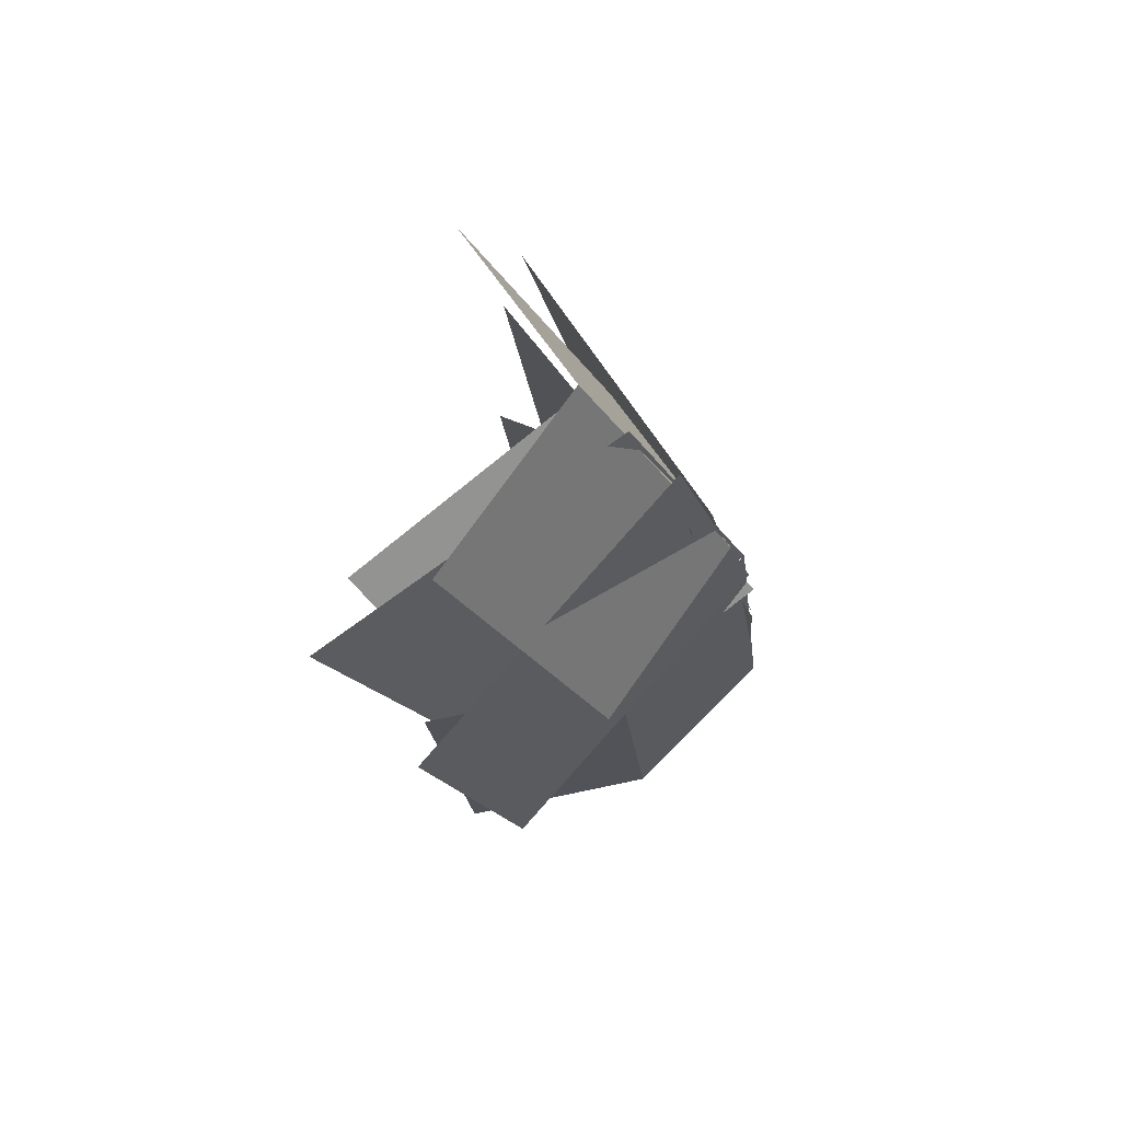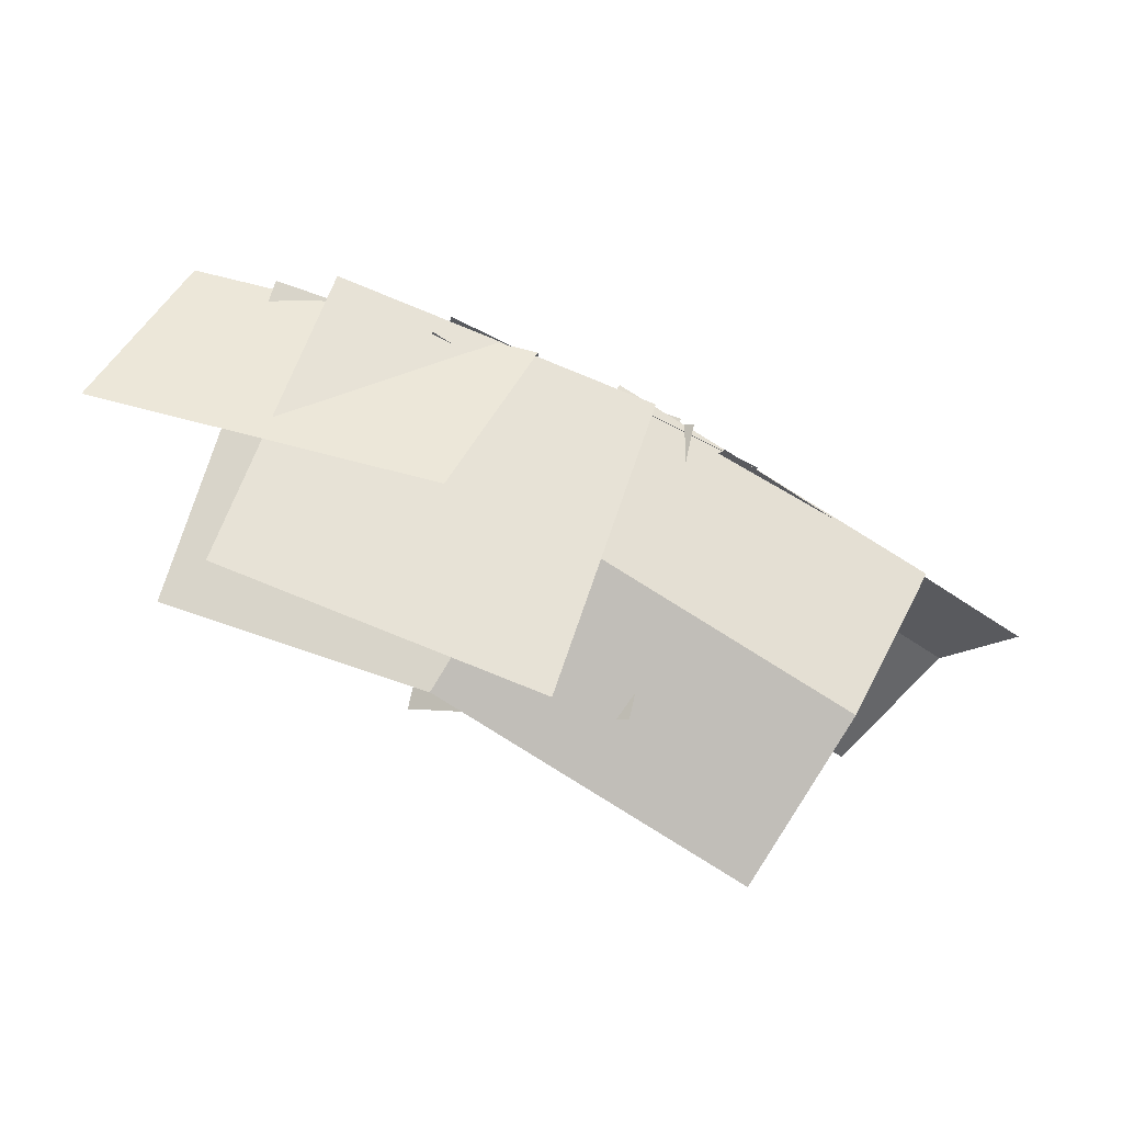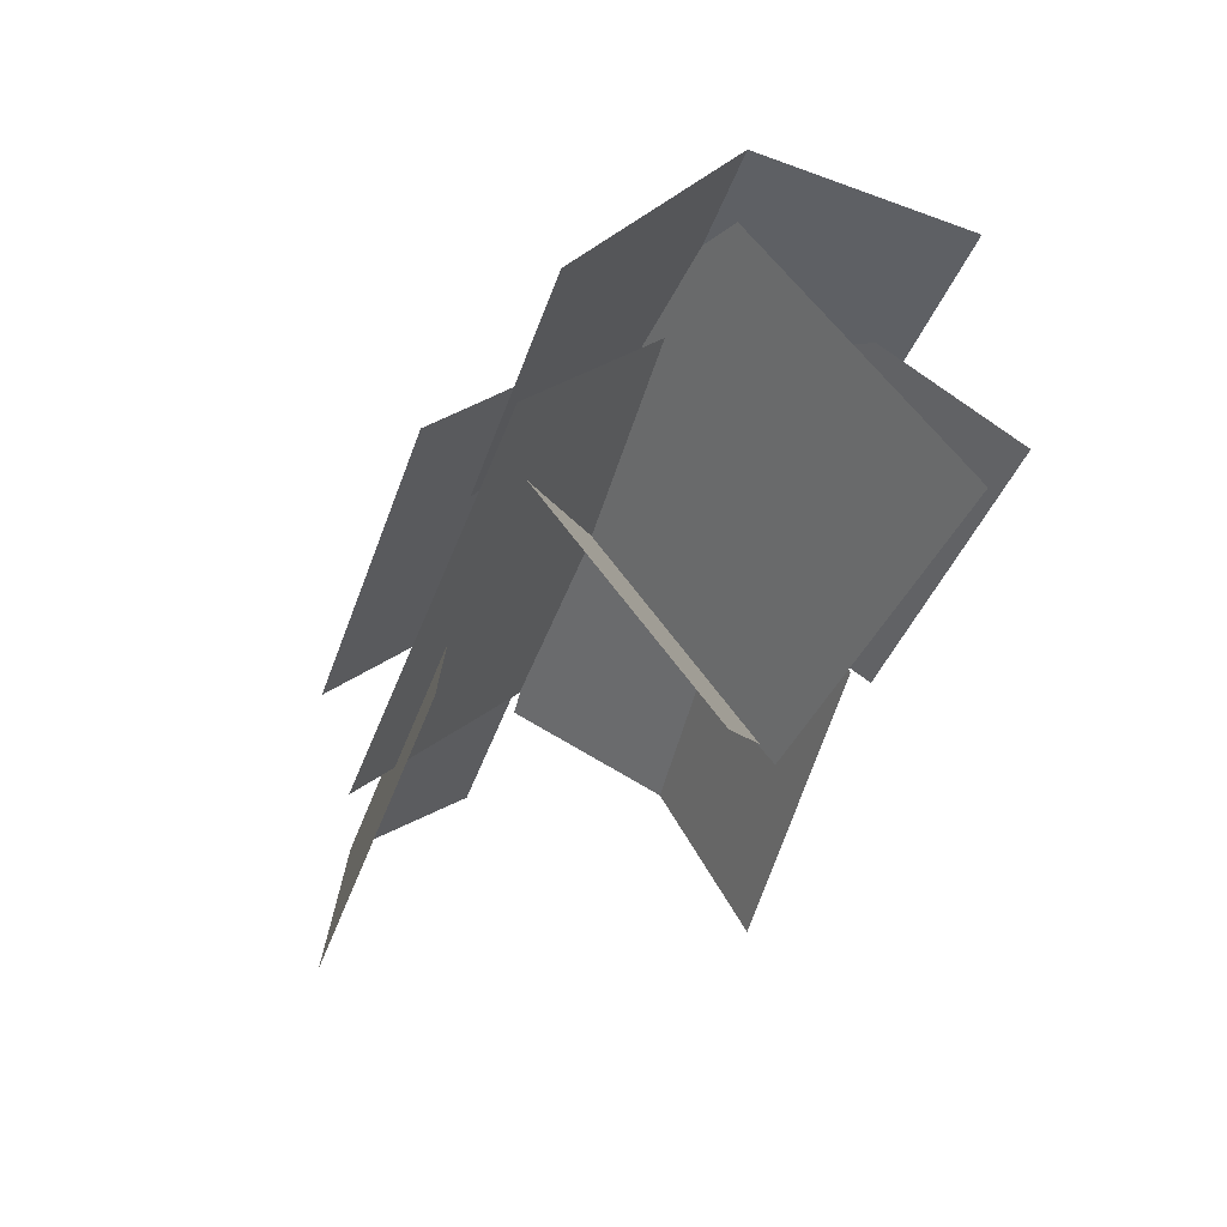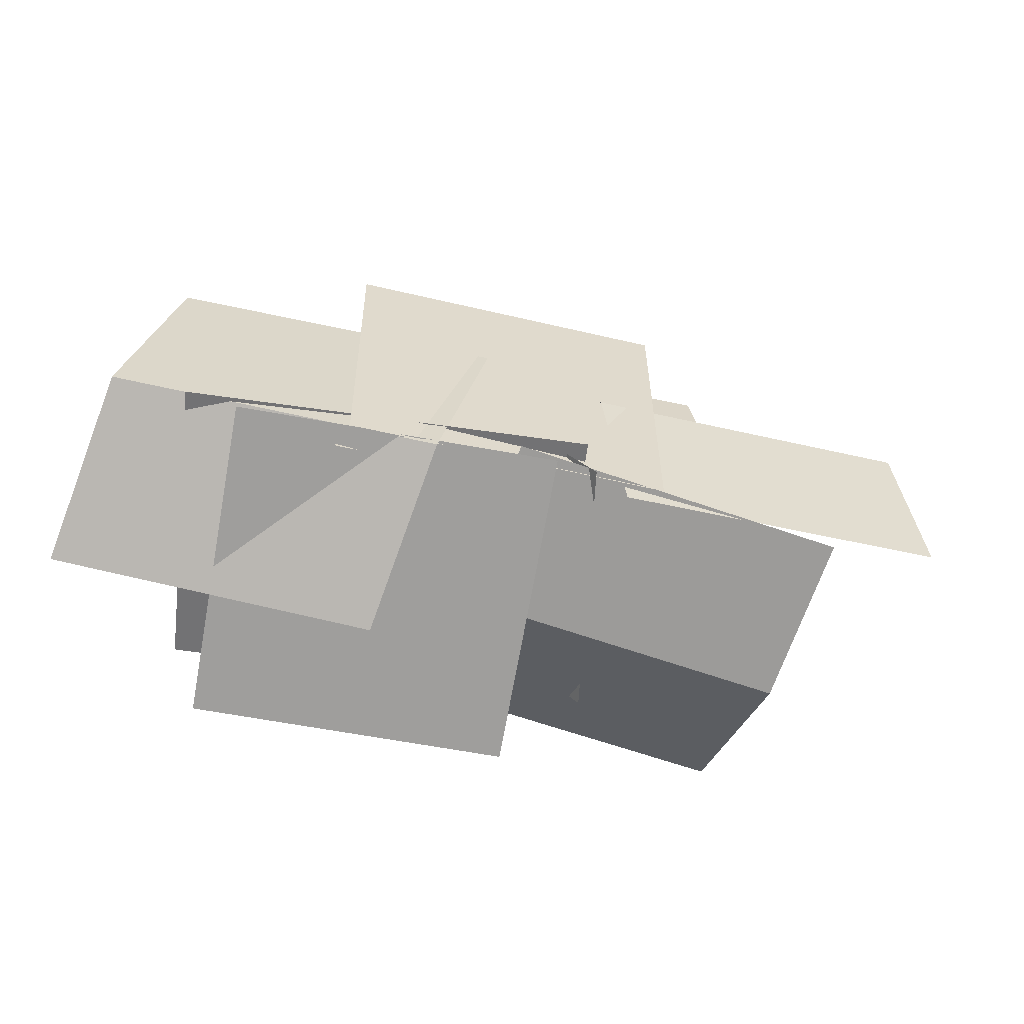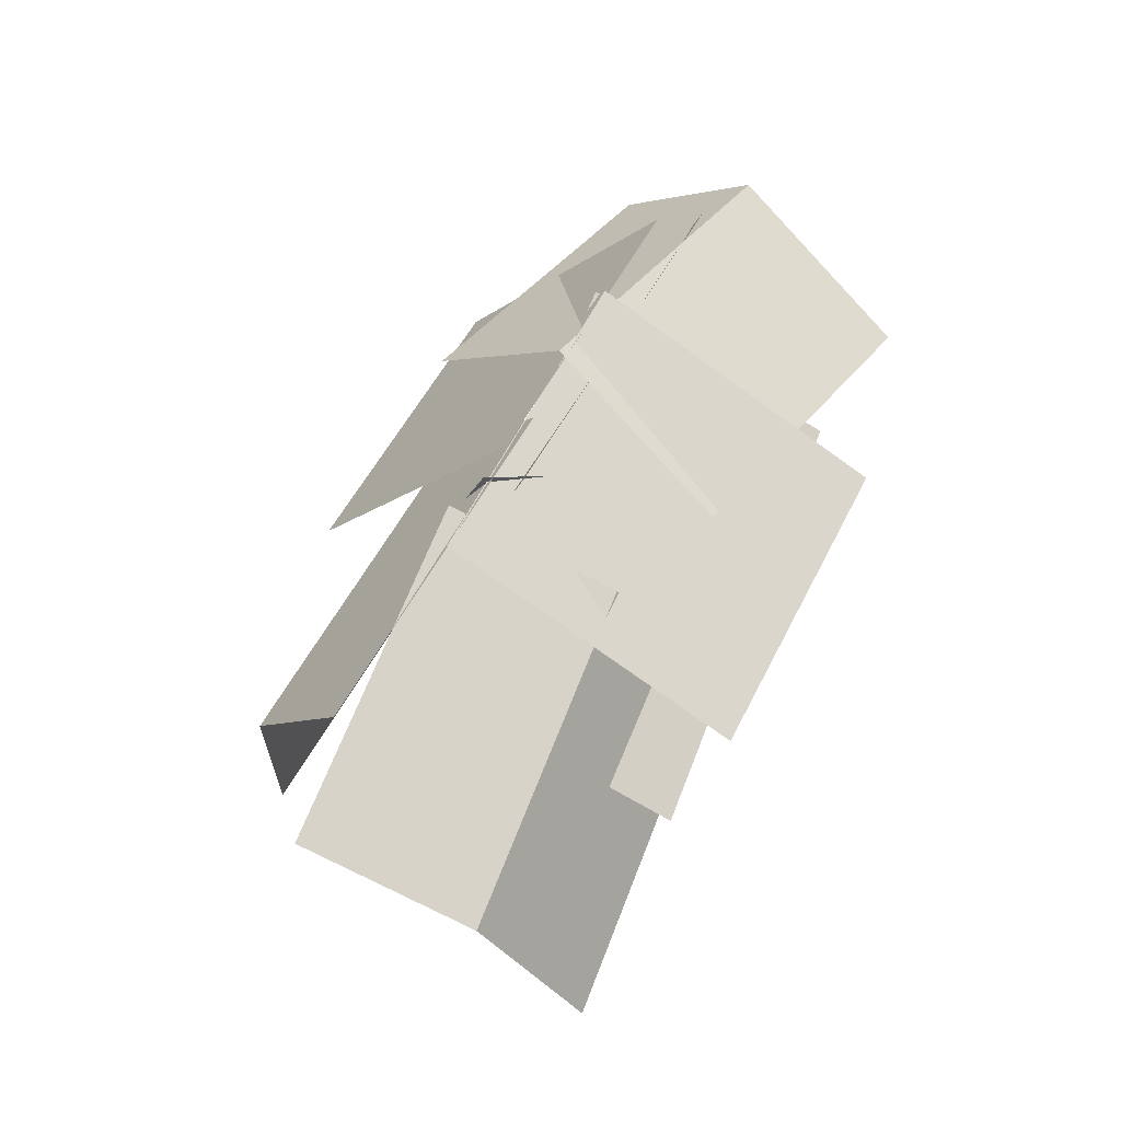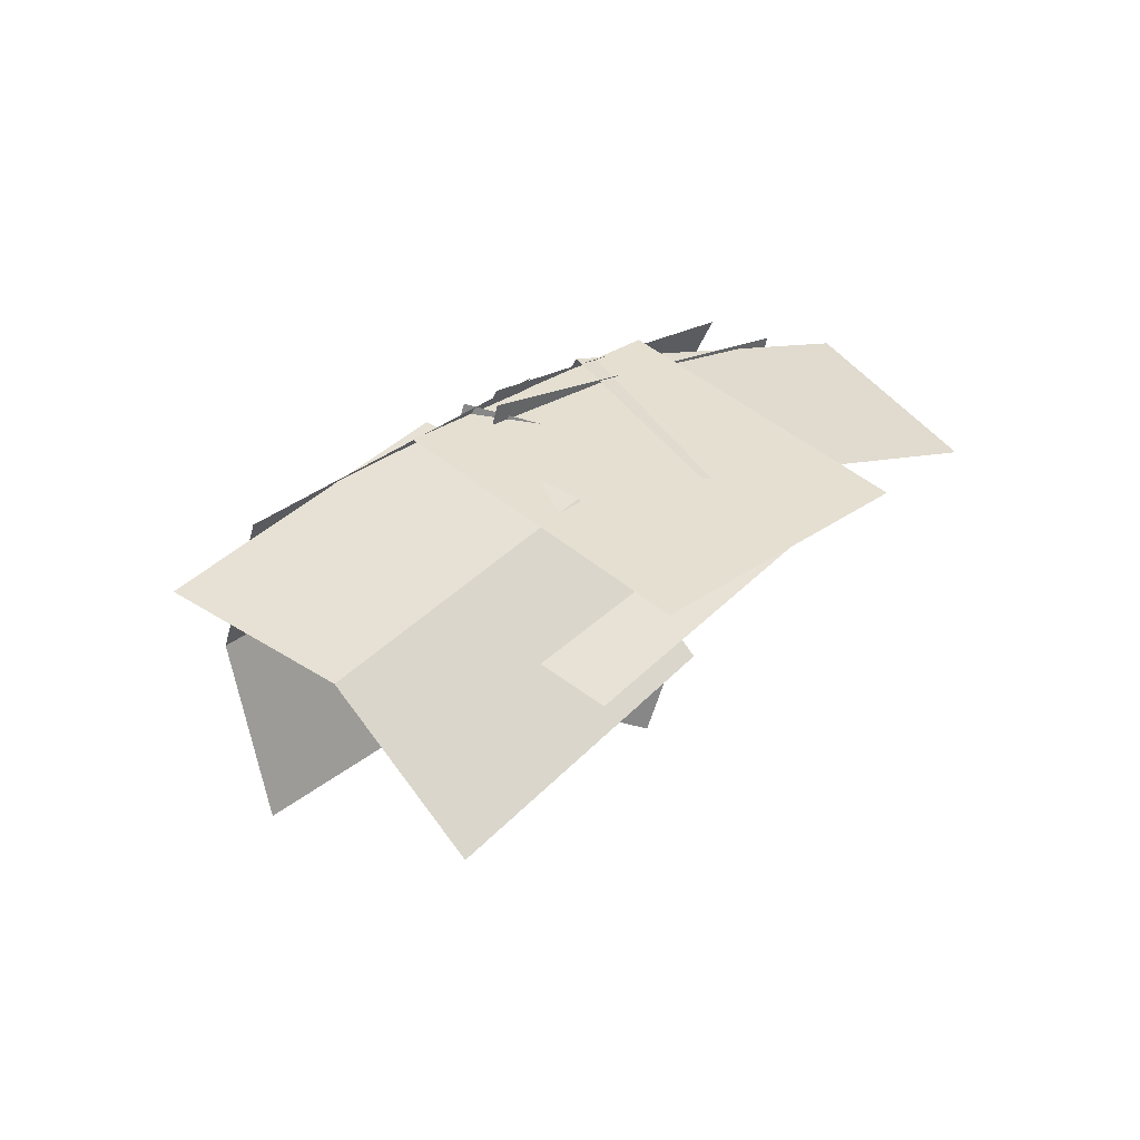
<metadata>
{"format":"obj","ext":"obj","renderer":"f3d","projection":"perspective","resolution":1024,"background":"white","views":[{"elev":-8.8,"azim":126.6,"up":"+Z"},{"elev":20.0,"azim":177.2,"up":"+Y"},{"elev":-19.1,"azim":60.5,"up":"+Y"},{"elev":-22.3,"azim":-165.8,"up":"+Z"},{"elev":29.5,"azim":-68.9,"up":"+Y"},{"elev":-7.8,"azim":-51.2,"up":"+Y"}]}
</metadata>
<code>
o cube
v 1.34 -0.3257 0.4652
v 1.34 -0.3257 0.4652
v 0.441 -0.06347 -0.2842
v 0.441 -0.06347 -0.2842
v 1.025 0.6822 1.196
v 1.025 0.6822 1.196
v 0.1259 0.9445 0.4467
v 0.1259 0.9445 0.4467
f 4 7 5 2
f 8 3 1 6
o cube
v 1.851 1.49 0.7849
v 1.851 1.49 0.7849
v 2.319 0.3689 -0.004869
v 2.319 0.3689 -0.004869
v 0.1664 0.9245 0.5906
v 0.1664 0.9245 0.5906
v 0.634 -0.1967 -0.1992
v 0.634 -0.1967 -0.1992
f 12 15 13 10
f 16 11 9 14
o plane
v 0.4303 1.088 0.5422
v 1.235 0.018 -0.1579
v -0.8331 0.3456 0.2256
v -0.02843 -0.7248 -0.4745
v -0.4648 -0.05211 -0.3111
v 0.7986 0.6907 0.005538
f 21 22 17 19
f 22 21 20 18
f 20 21 22 18
f 17 22 21 19
o plane
v 0.00652 0.8612 0.3478
v 0.568 -0.1139 1.28
v -1.248 0.04592 0.2507
v -0.6867 -0.9291 1.182
v -1.064 -0.3151 0.8968
v 0.1911 0.5001 0.9939
f 23 28 27 25
f 26 27 28 24
f 28 27 26 24
f 27 28 23 25
o plane
v 1.55 0.673 1.452
v 1.202 1.33 0.5225
v -0.08381 -0.3556 1.336
v -0.4319 0.3015 0.4071
f 32 30 29 31
f 30 32 31 29
o cube
v 1.589 1.536 0.6616
v 1.589 1.536 0.6616
v 2.07 0.6894 -0.4118
v 2.07 0.6894 -0.4118
v 0.2832 1.019 0.4849
v 0.2832 1.019 0.4849
v 0.7636 0.1723 -0.5885
v 0.7636 0.1723 -0.5885
f 36 39 37 34
f 40 35 33 38
o plane
v 2.135 0.902 1.594
v 2.59 1.184 0.1804
v 0.708 0.6242 1.228
v 1.162 0.9064 -0.1862
v 0.7701 1.237 0.5218
v 2.197 1.515 0.8883
f 45 46 41 43
f 44 45 46 42
f 41 46 45 43
f 46 45 44 42
o cube
v 1.123 1.376 0.592
v 1.123 1.376 0.592
v 1.33 0.5977 1.721
v 1.33 0.5977 1.721
v -0.1388 0.7634 0.401
v -0.1388 0.7634 0.401
v 0.06813 -0.01483 1.53
v 0.06813 -0.01483 1.53
f 50 53 51 48
f 54 49 47 52

</code>
